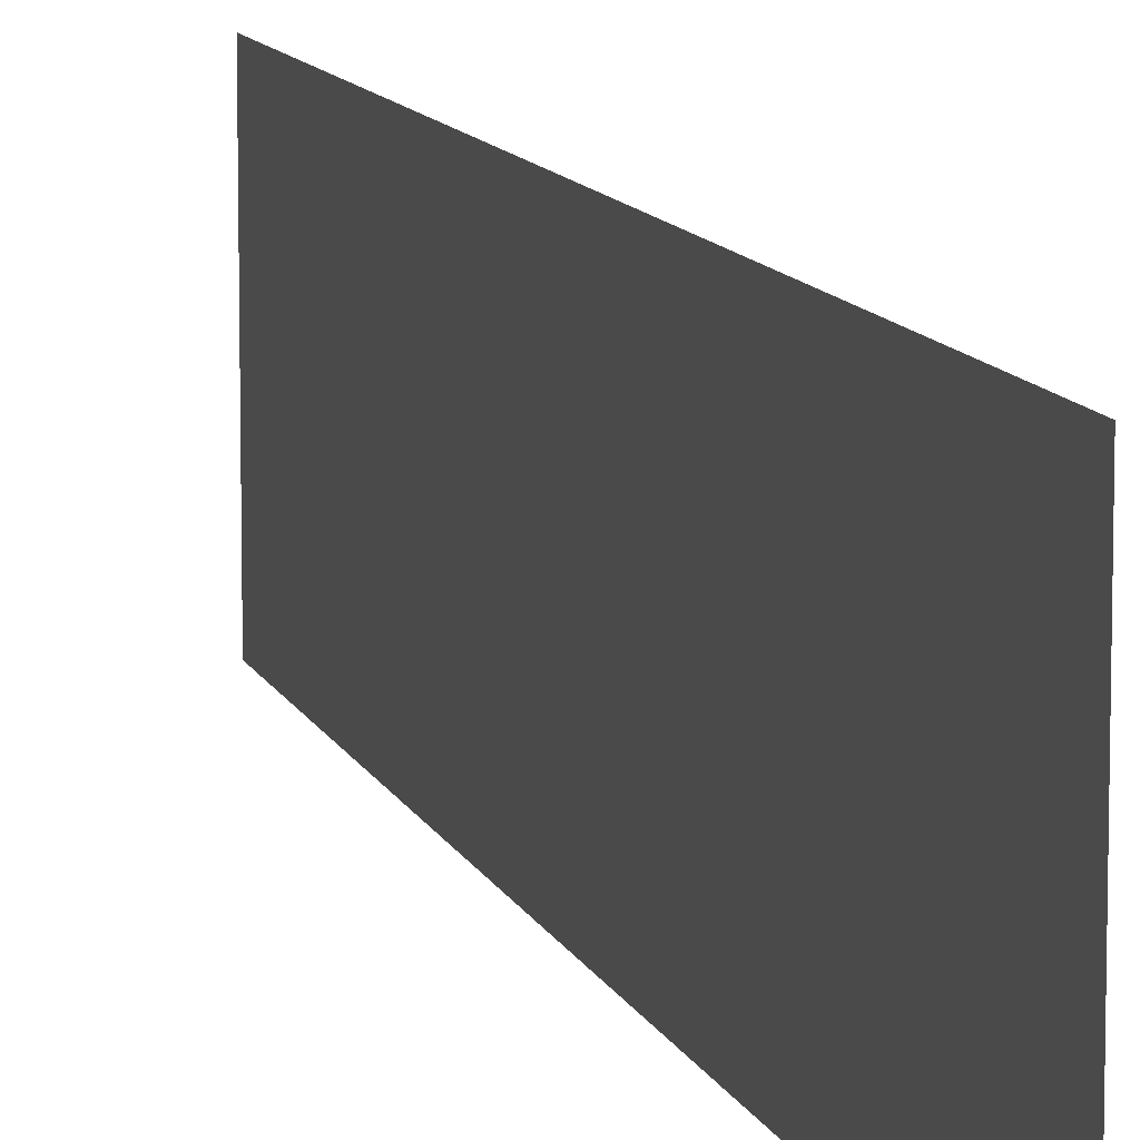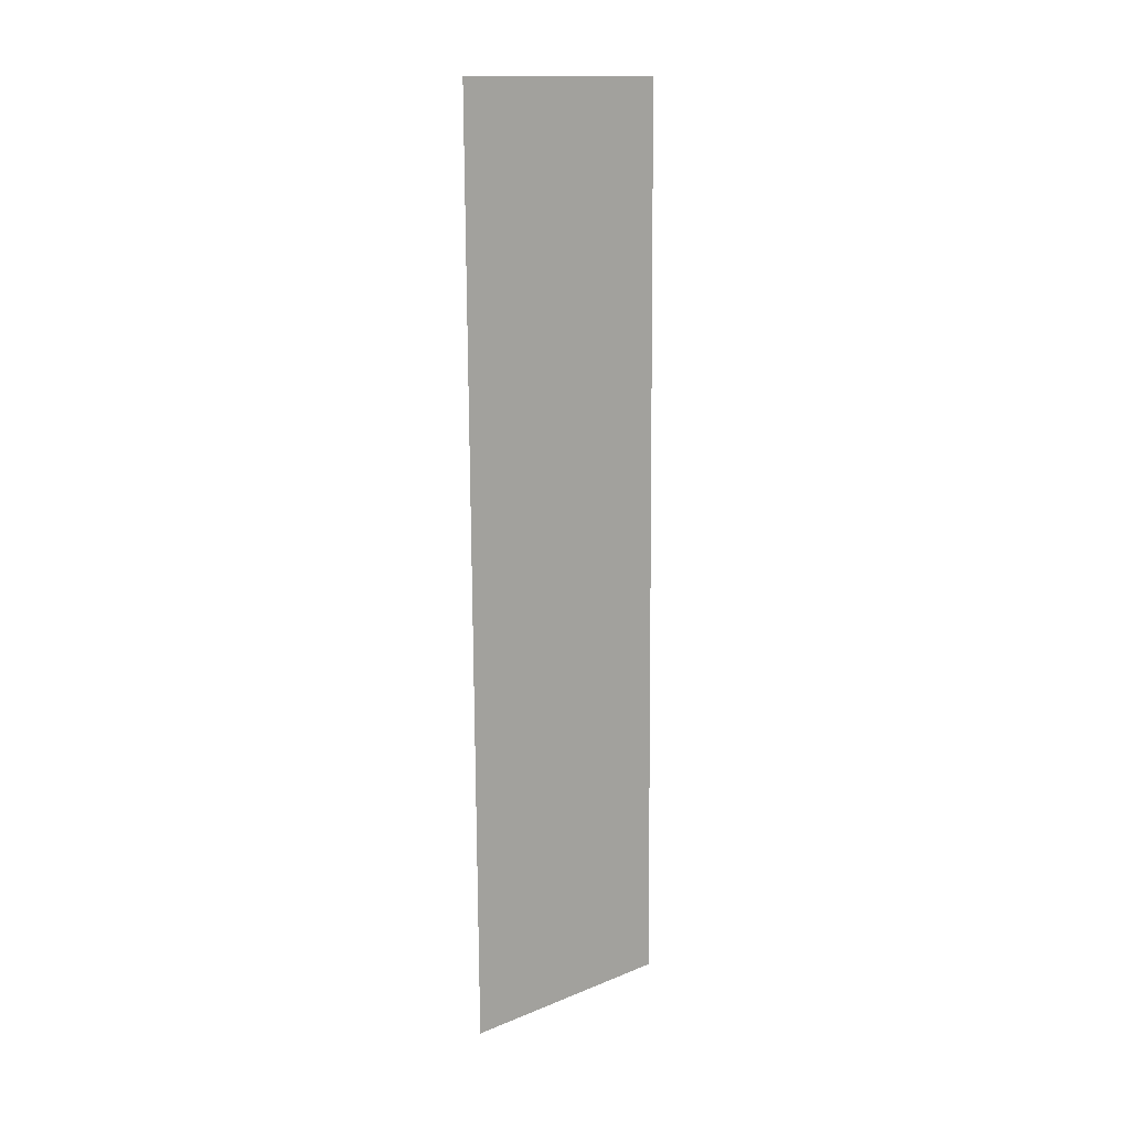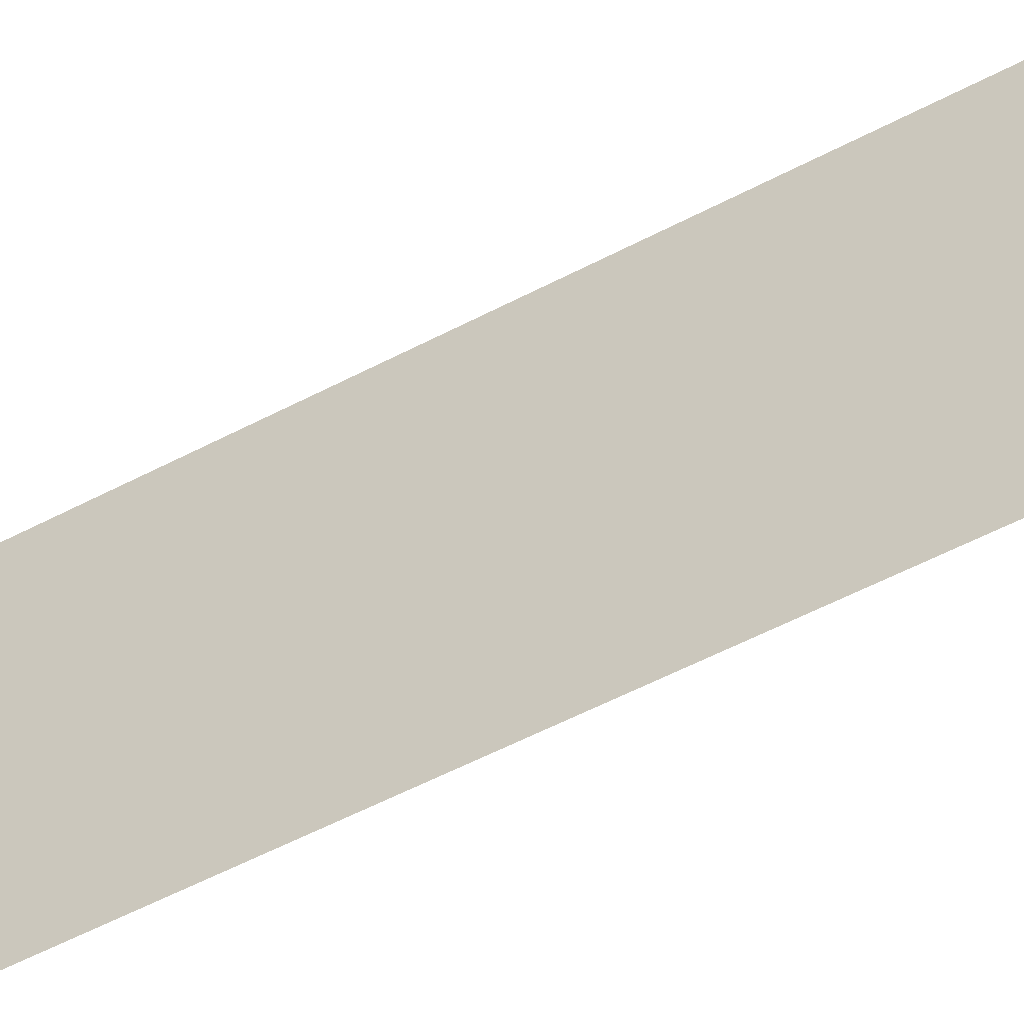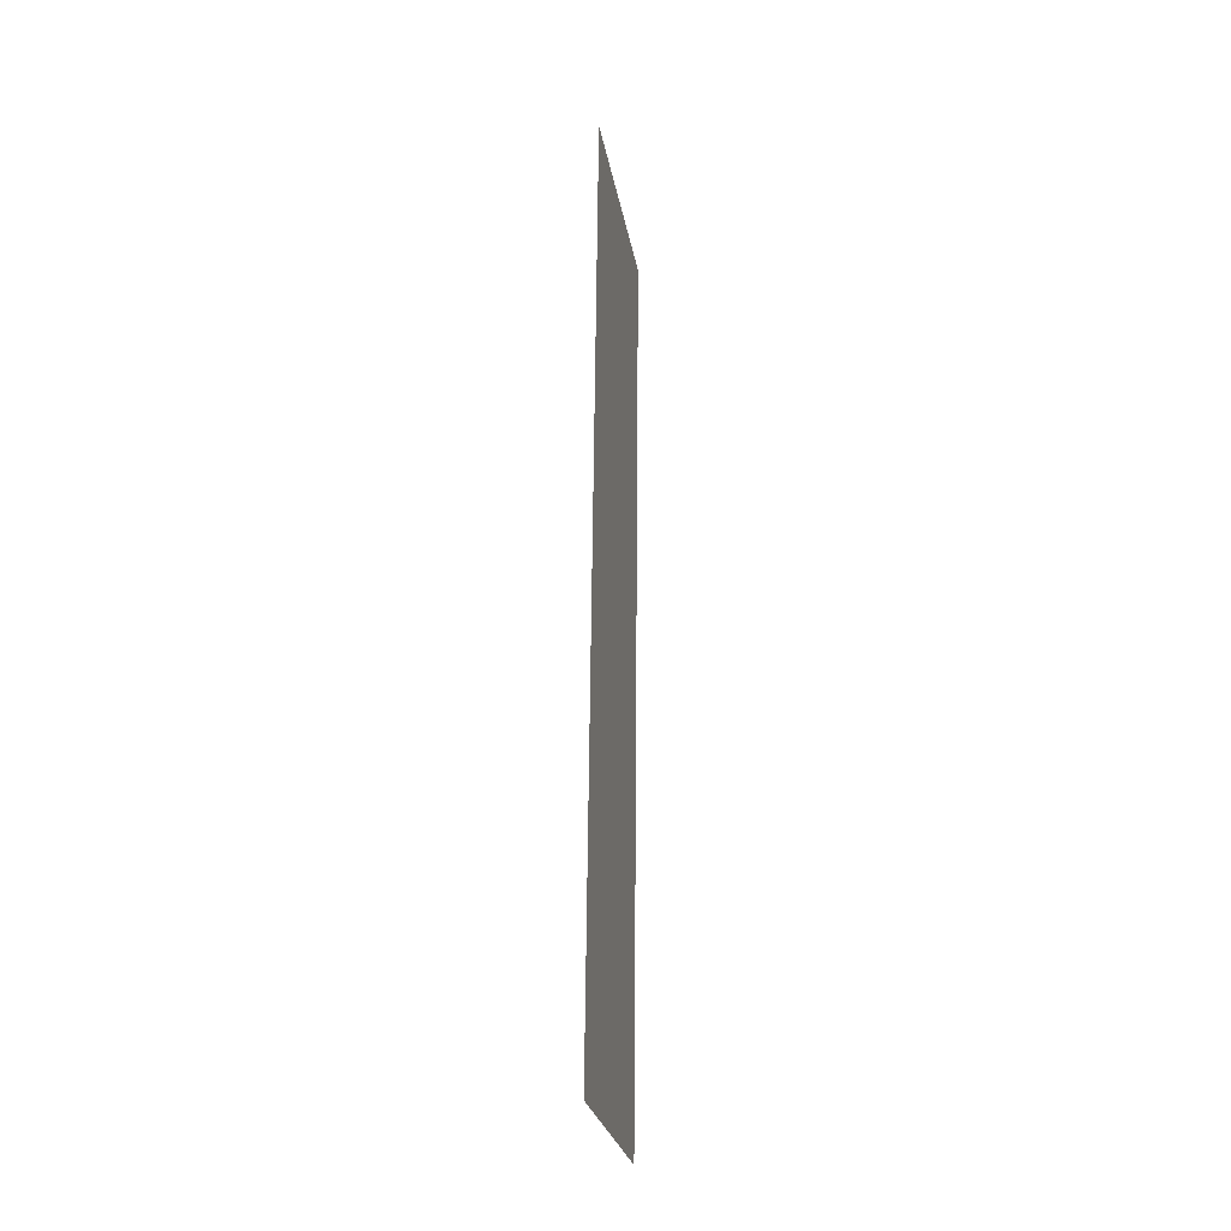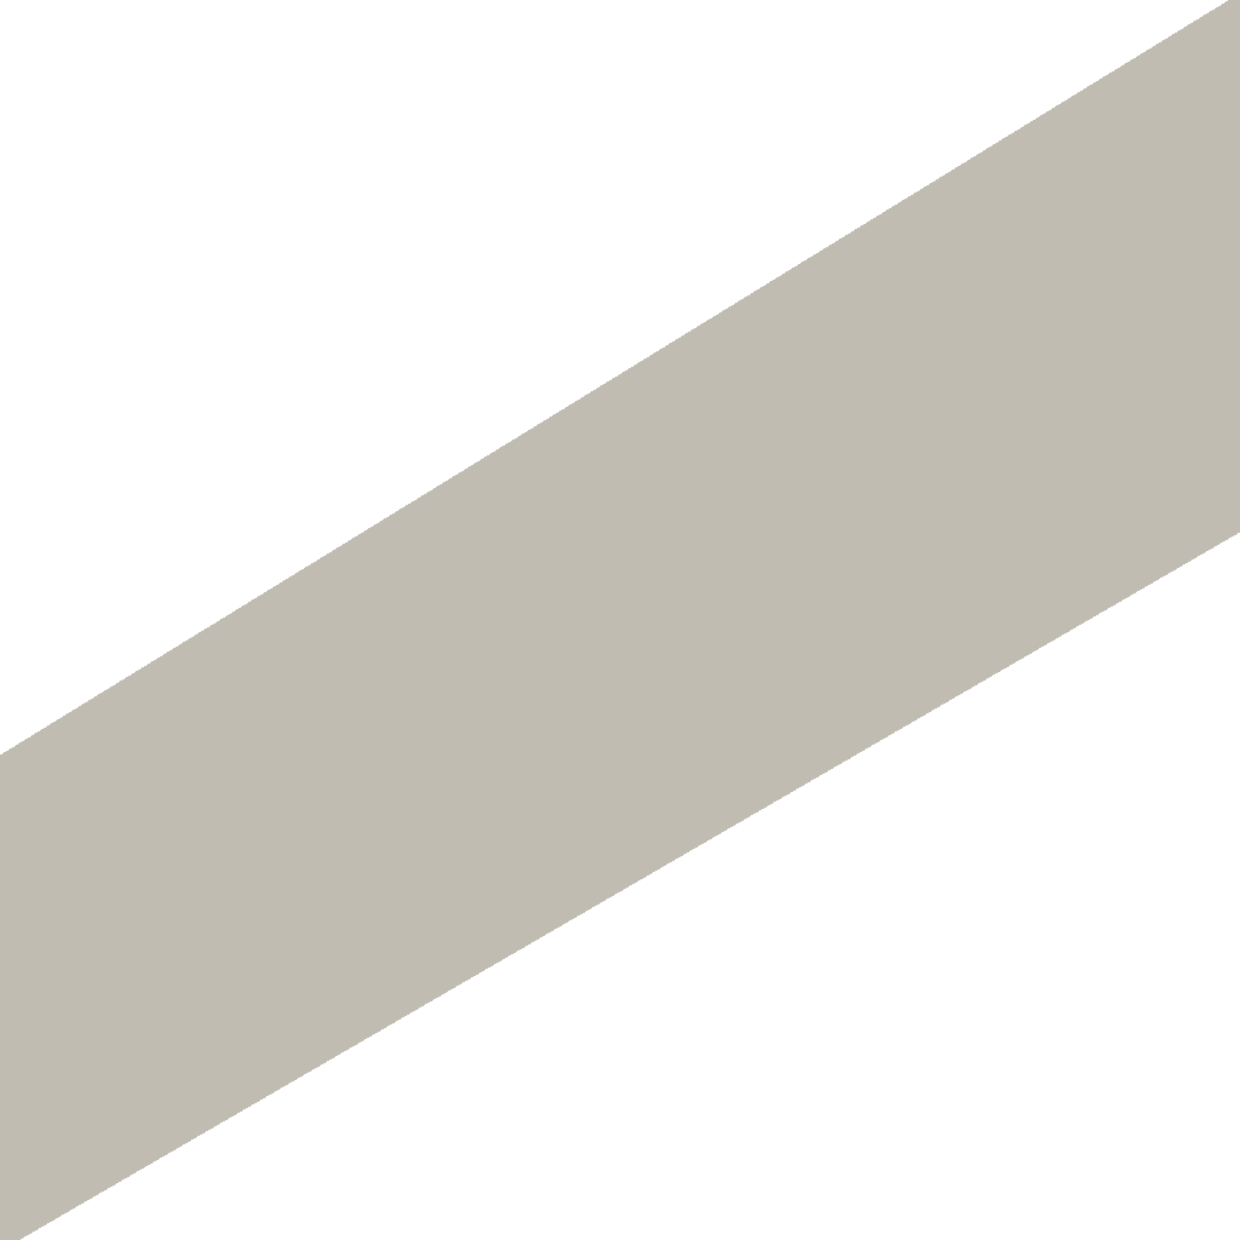
<metadata>
{"format":"obj","ext":"obj","renderer":"f3d","projection":"perspective","resolution":1024,"background":"white","views":[{"elev":10.4,"azim":164.4,"up":"+Y"},{"elev":14.5,"azim":48.9,"up":"+Z"},{"elev":-51.2,"azim":119.9,"up":"+Y"},{"elev":-26.8,"azim":-170.2,"up":"+Z"},{"elev":-52.8,"azim":126.4,"up":"+Y"}]}
</metadata>
<code>
o #ID49
v -0.0146 -0.3598 -0.6717
v -0.01391 -0.3795 -0.7507
v -0.0146 -0.3795 -0.6717
v -0.01391 -0.3598 -0.7507
f 1 2 3
f 2 1 4

</code>
